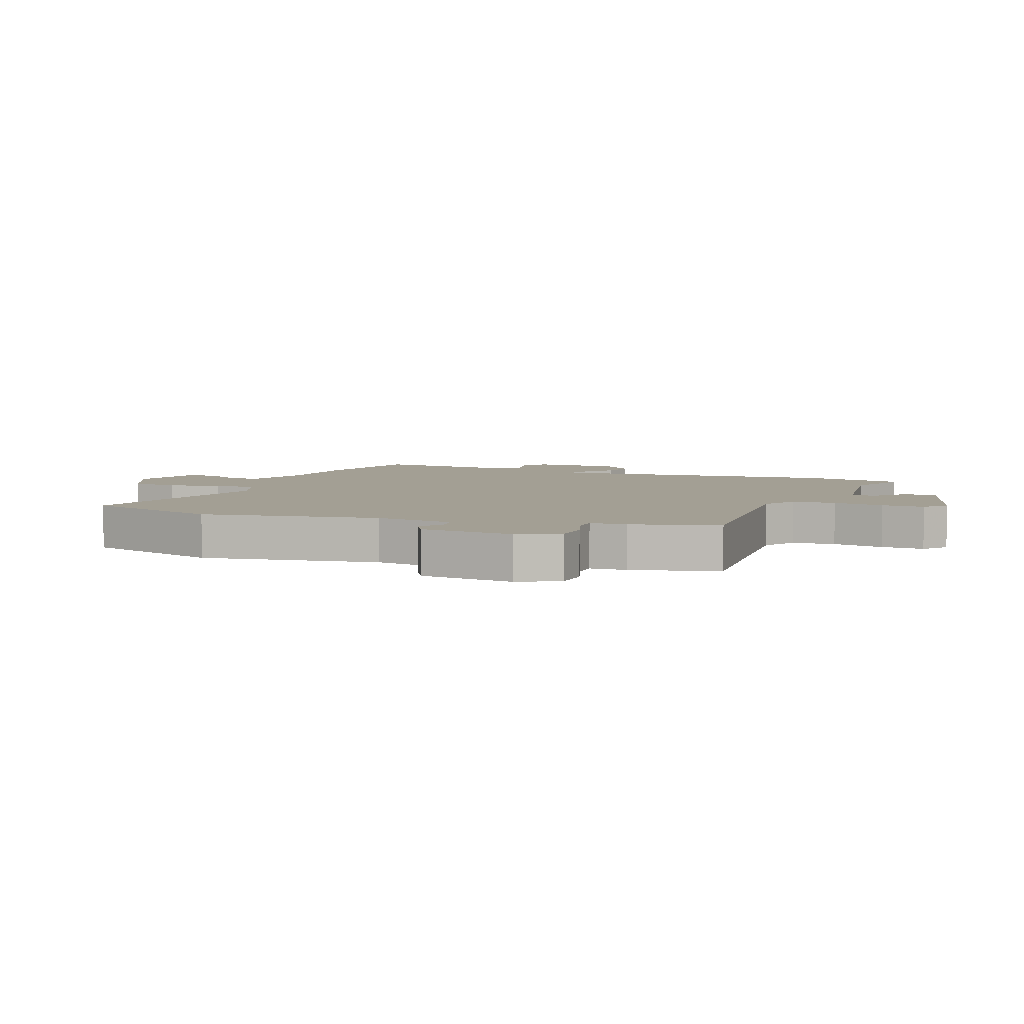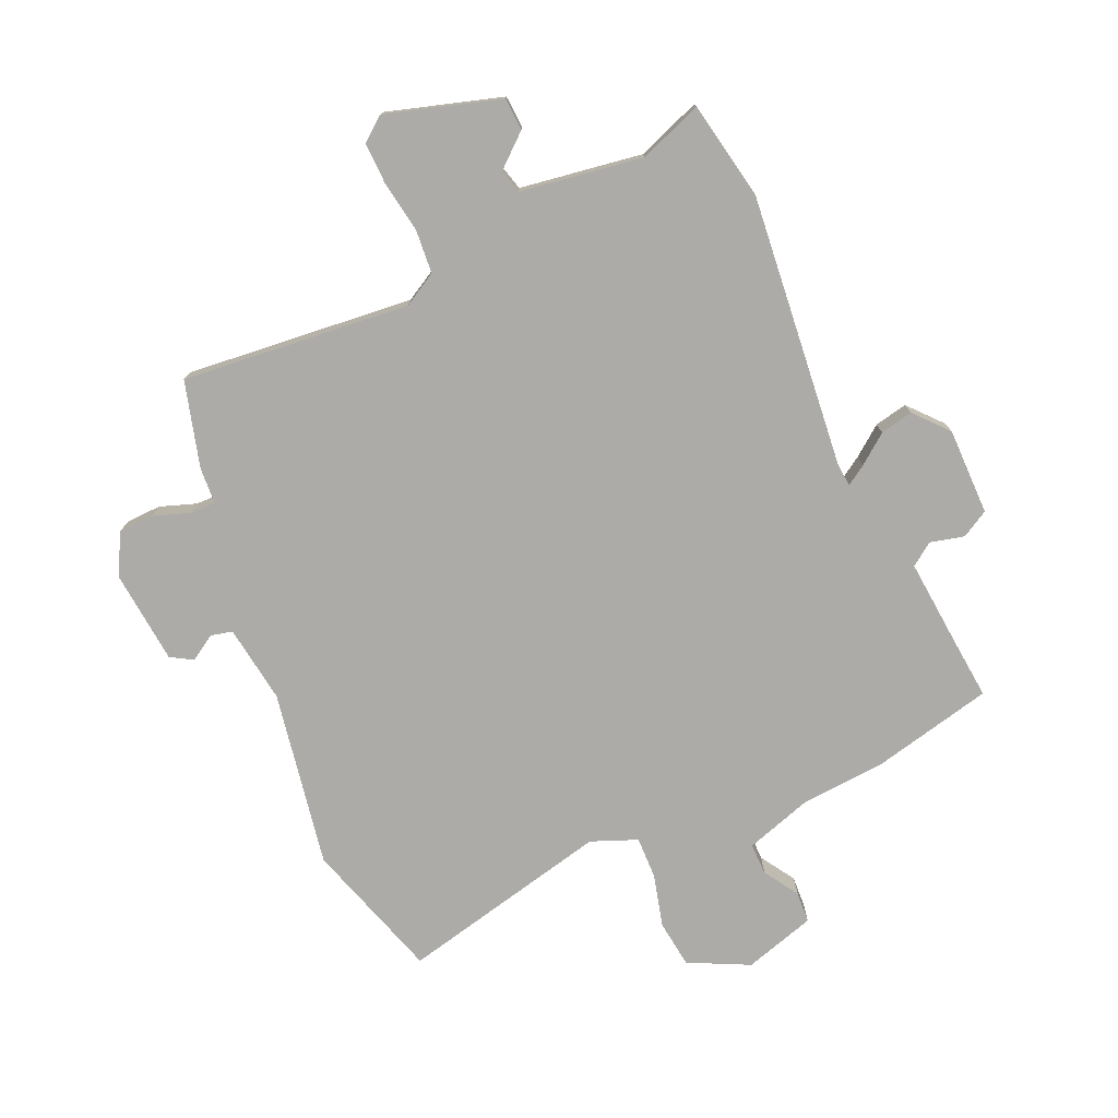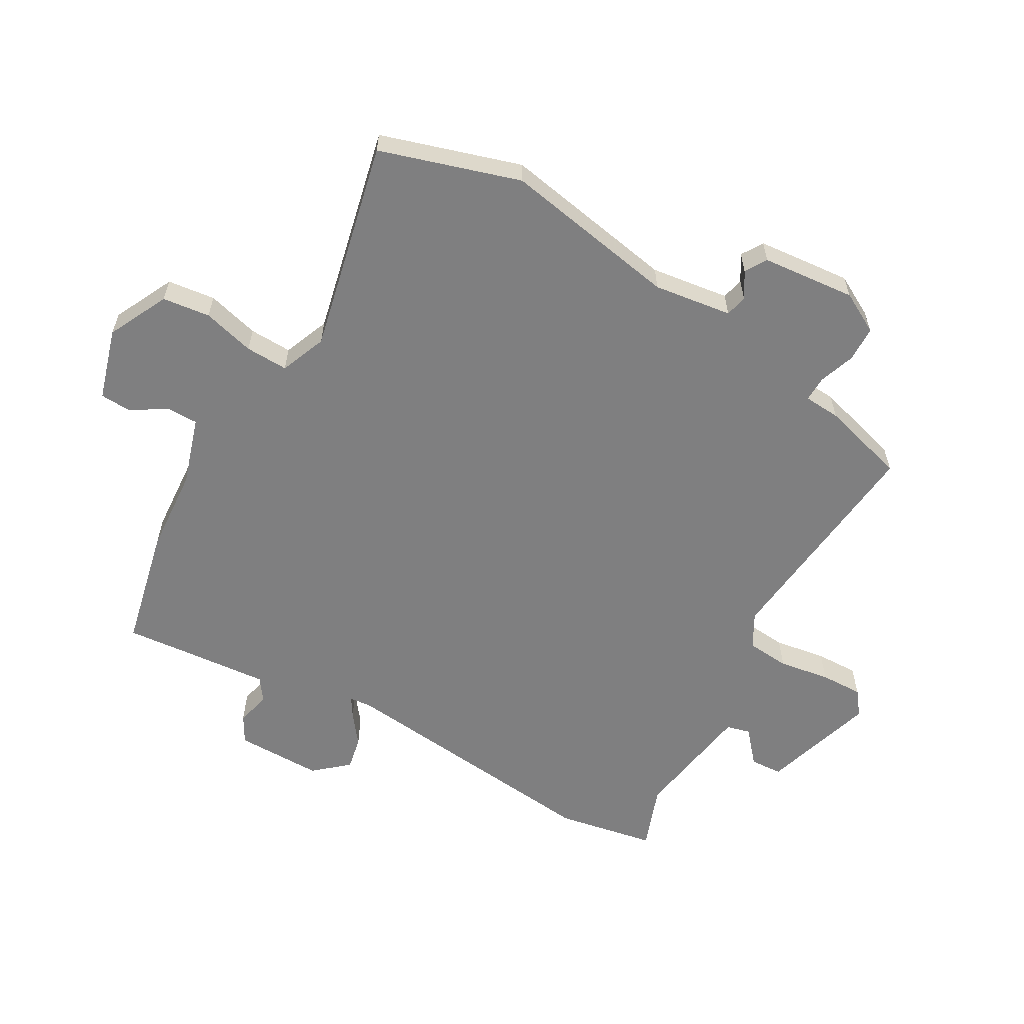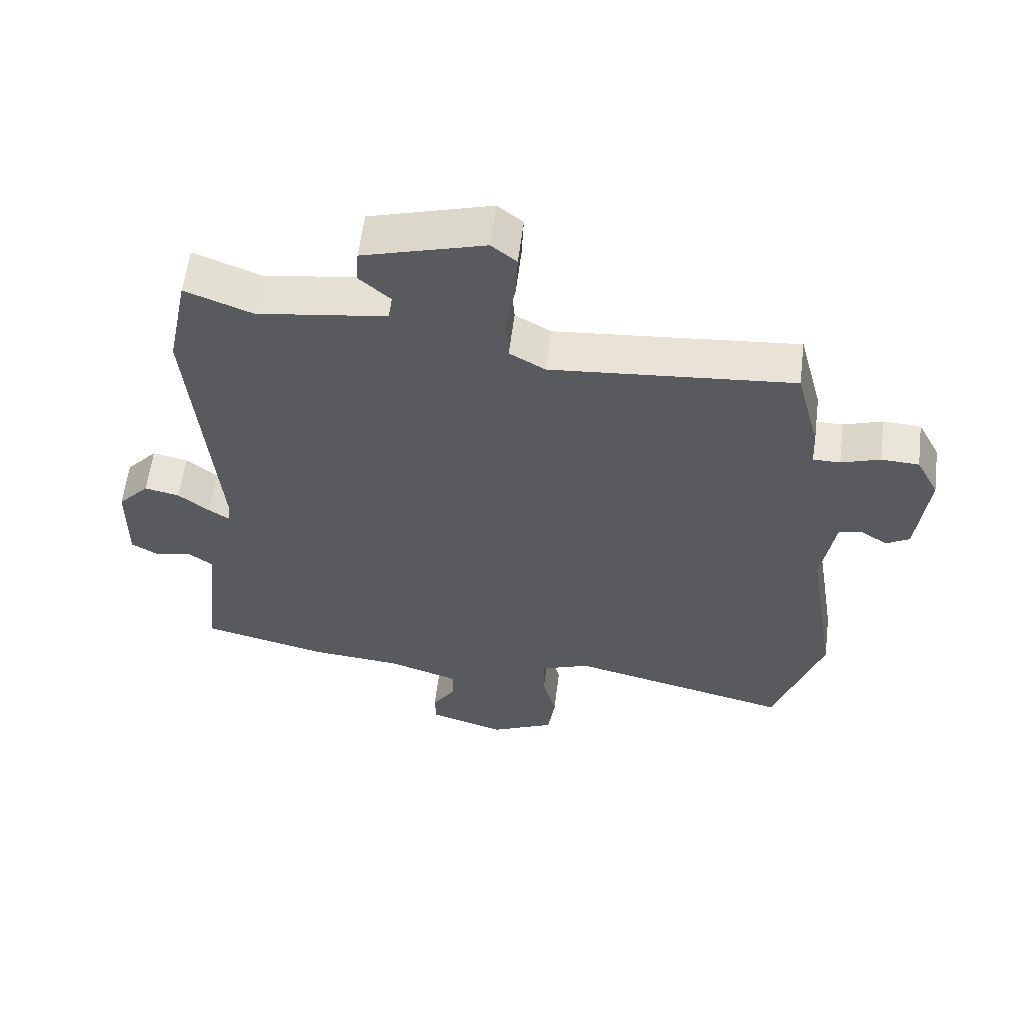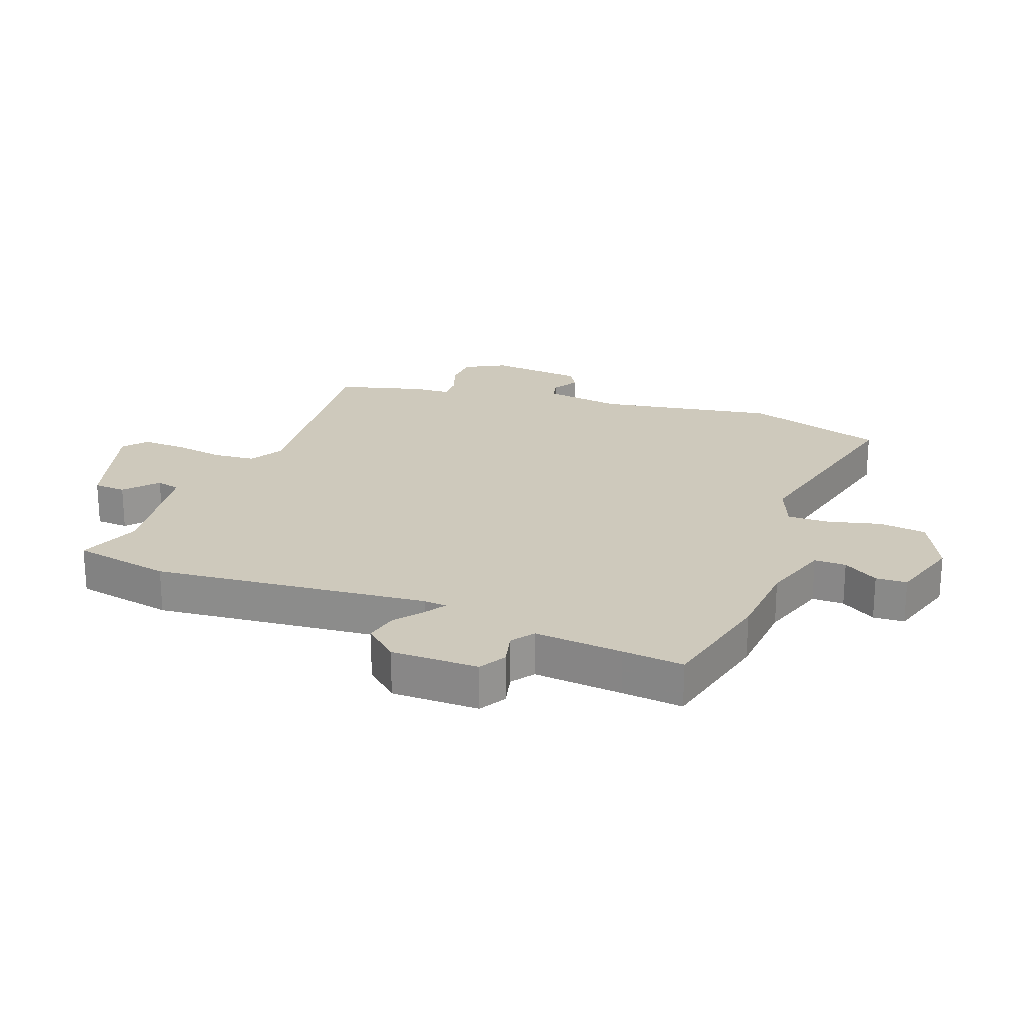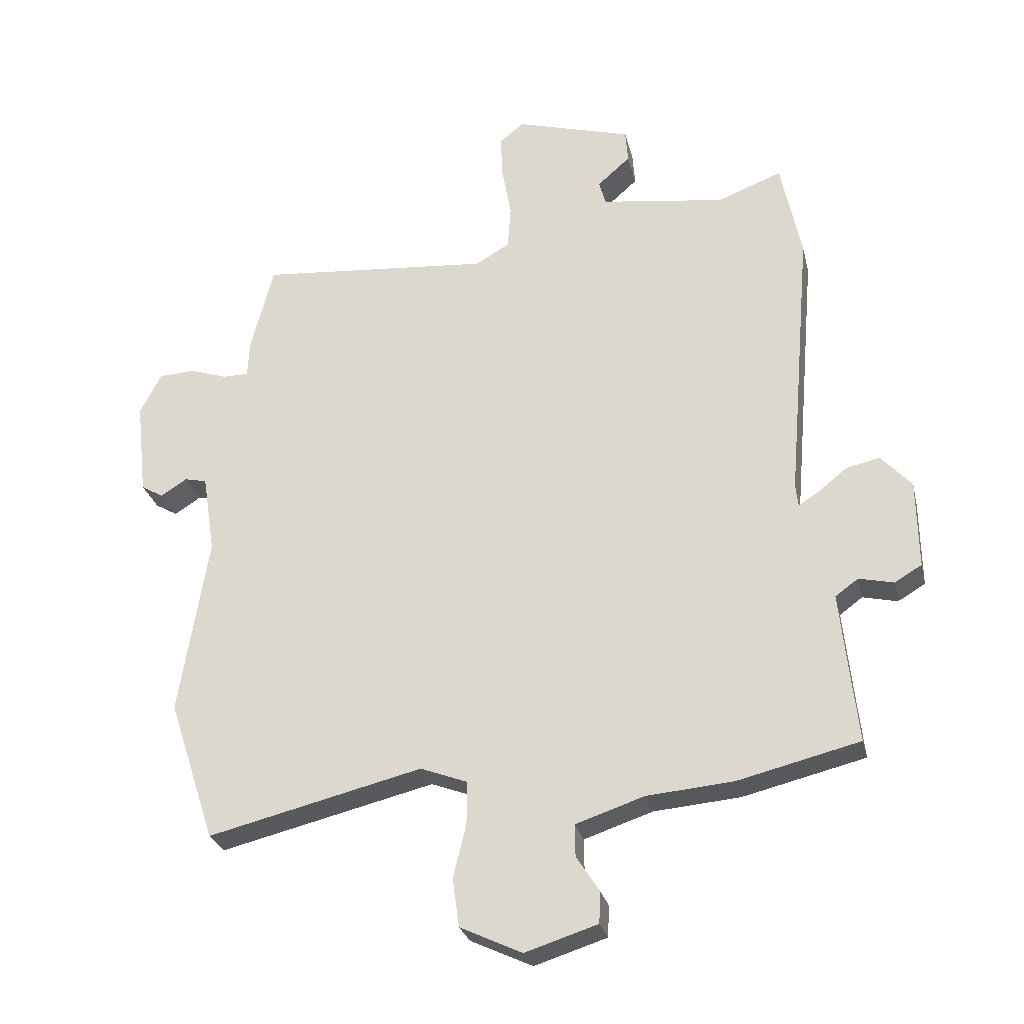
<metadata>
{"format":"obj","ext":"obj","renderer":"f3d","projection":"perspective","resolution":1024,"background":"white","views":[{"elev":5.4,"azim":-68.7,"up":"+Y"},{"elev":-76.3,"azim":23.1,"up":"+Y"},{"elev":-59.8,"azim":-120.7,"up":"+Y"},{"elev":59.0,"azim":-172.9,"up":"+Z"},{"elev":22.4,"azim":109.9,"up":"+Y"},{"elev":-27.5,"azim":13.0,"up":"+Z"}]}
</metadata>
<code>
v 0.557 0.07 -0.486
v 0.36 0.07 -0.534
v 0.221 0.07 -0.546
v 0.11 0.07 -0.583
v 0.111 0.07 -0.635
v 0.148 0.07 -0.692
v 0.146 0.07 -0.743
v 0.029 0.07 -0.78
v -0.071 0.07 -0.733
v -0.082 0.07 -0.655
v -0.061 0.07 -0.569
v -0.06 0.07 -0.499
v -0.136 0.07 -0.47
v -0.482 0.07 -0.554
v -0.557 0.07 -0.326
v -0.51 0.07 -0.036
v -0.53 0.07 0.092
v -0.566 0.07 0.1
v -0.608 0.07 0.073
v -0.644 0.07 0.094
v -0.661 0.07 0.248
v -0.626 0.07 0.315
v -0.568 0.07 0.318
v -0.508 0.07 0.298
v -0.466 0.07 0.298
v -0.463 0.07 0.358
v -0.426 0.07 0.499
v -0.051 0.07 0.467
v 0.004 0.07 0.499
v 0.009 0.07 0.57
v -0.006 0.07 0.654
v -0.009 0.07 0.724
v 0.03 0.07 0.755
v 0.218 0.07 0.701
v 0.222 0.07 0.648
v 0.169 0.07 0.601
v 0.18 0.07 0.562
v 0.381 0.07 0.534
v 0.485 0.07 0.574
v 0.518 0.07 0.413
v 0.479 0.07 -0.038
v 0.483 0.07 -0.075
v 0.515 0.07 -0.054
v 0.563 0.07 -0.016
v 0.617 0.07 -0.004
v 0.666 0.07 -0.058
v 0.668 0.07 -0.201
v 0.624 0.07 -0.227
v 0.568 0.07 -0.214
v 0.531 0.07 -0.241
v 0.546 0.07 -0.386
v 0.557 0 -0.486
v 0.36 0 -0.534
v 0.221 0 -0.546
v 0.11 0 -0.583
v 0.111 0 -0.635
v 0.148 0 -0.692
v 0.146 0 -0.743
v 0.029 0 -0.78
v -0.071 0 -0.733
v -0.082 0 -0.655
v -0.061 0 -0.569
v -0.06 0 -0.499
v -0.136 0 -0.47
v -0.482 0 -0.554
v -0.557 0 -0.326
v -0.51 0 -0.036
v -0.53 0 0.092
v -0.566 0 0.1
v -0.608 0 0.073
v -0.644 0 0.094
v -0.661 0 0.248
v -0.626 0 0.315
v -0.568 0 0.318
v -0.508 0 0.298
v -0.466 0 0.298
v -0.463 0 0.358
v -0.426 0 0.499
v -0.051 0 0.467
v 0.004 0 0.499
v 0.009 0 0.57
v -0.006 0 0.654
v -0.009 0 0.724
v 0.03 0 0.755
v 0.218 0 0.701
v 0.222 0 0.648
v 0.169 0 0.601
v 0.18 0 0.562
v 0.381 0 0.534
v 0.485 0 0.574
v 0.518 0 0.413
v 0.479 0 -0.038
v 0.483 0 -0.075
v 0.515 0 -0.054
v 0.563 0 -0.016
v 0.617 0 -0.004
v 0.666 0 -0.058
v 0.668 0 -0.201
v 0.624 0 -0.227
v 0.568 0 -0.214
v 0.531 0 -0.241
v 0.546 0 -0.386
f 46 47 48 49
f 46 49 50
f 43 44 45 46
f 42 43 46 50
f 38 39 40 41
f 37 38 41 42
f 33 34 35 36
f 33 36 37
f 30 31 32 33
f 29 30 33 37
f 28 29 37 42
f 25 26 27 28
f 21 22 23 24
f 21 24 25
f 18 19 20 21
f 17 18 21 25
f 16 17 25 28
f 13 14 15 16
f 12 13 16 28
f 8 9 10 11
f 8 11 12
f 5 6 7 8
f 4 5 8 12
f 3 4 12 28
f 51 1 2 3
f 42 50 51
f 3 28 42 51
f 100 99 98 97
f 101 100 97
f 97 96 95 94
f 101 97 94 93
f 92 91 90 89
f 93 92 89 88
f 87 86 85 84
f 88 87 84
f 84 83 82 81
f 88 84 81 80
f 93 88 80 79
f 79 78 77 76
f 75 74 73 72
f 76 75 72
f 72 71 70 69
f 76 72 69 68
f 79 76 68 67
f 67 66 65 64
f 79 67 64 63
f 62 61 60 59
f 63 62 59
f 59 58 57 56
f 63 59 56 55
f 79 63 55 54
f 54 53 52 102
f 102 101 93
f 102 93 79 54
f 1 52 53 2
f 2 53 54 3
f 3 54 55 4
f 4 55 56 5
f 5 56 57 6
f 6 57 58 7
f 7 58 59 8
f 8 59 60 9
f 9 60 61 10
f 10 61 62 11
f 11 62 63 12
f 12 63 64 13
f 13 64 65 14
f 14 65 66 15
f 15 66 67 16
f 16 67 68 17
f 17 68 69 18
f 18 69 70 19
f 19 70 71 20
f 20 71 72 21
f 21 72 73 22
f 22 73 74 23
f 23 74 75 24
f 24 75 76 25
f 25 76 77 26
f 26 77 78 27
f 27 78 79 28
f 28 79 80 29
f 29 80 81 30
f 30 81 82 31
f 31 82 83 32
f 32 83 84 33
f 33 84 85 34
f 34 85 86 35
f 35 86 87 36
f 36 87 88 37
f 37 88 89 38
f 38 89 90 39
f 39 90 91 40
f 40 91 92 41
f 41 92 93 42
f 42 93 94 43
f 43 94 95 44
f 44 95 96 45
f 45 96 97 46
f 46 97 98 47
f 47 98 99 48
f 48 99 100 49
f 49 100 101 50
f 50 101 102 51
f 51 102 52 1

</code>
